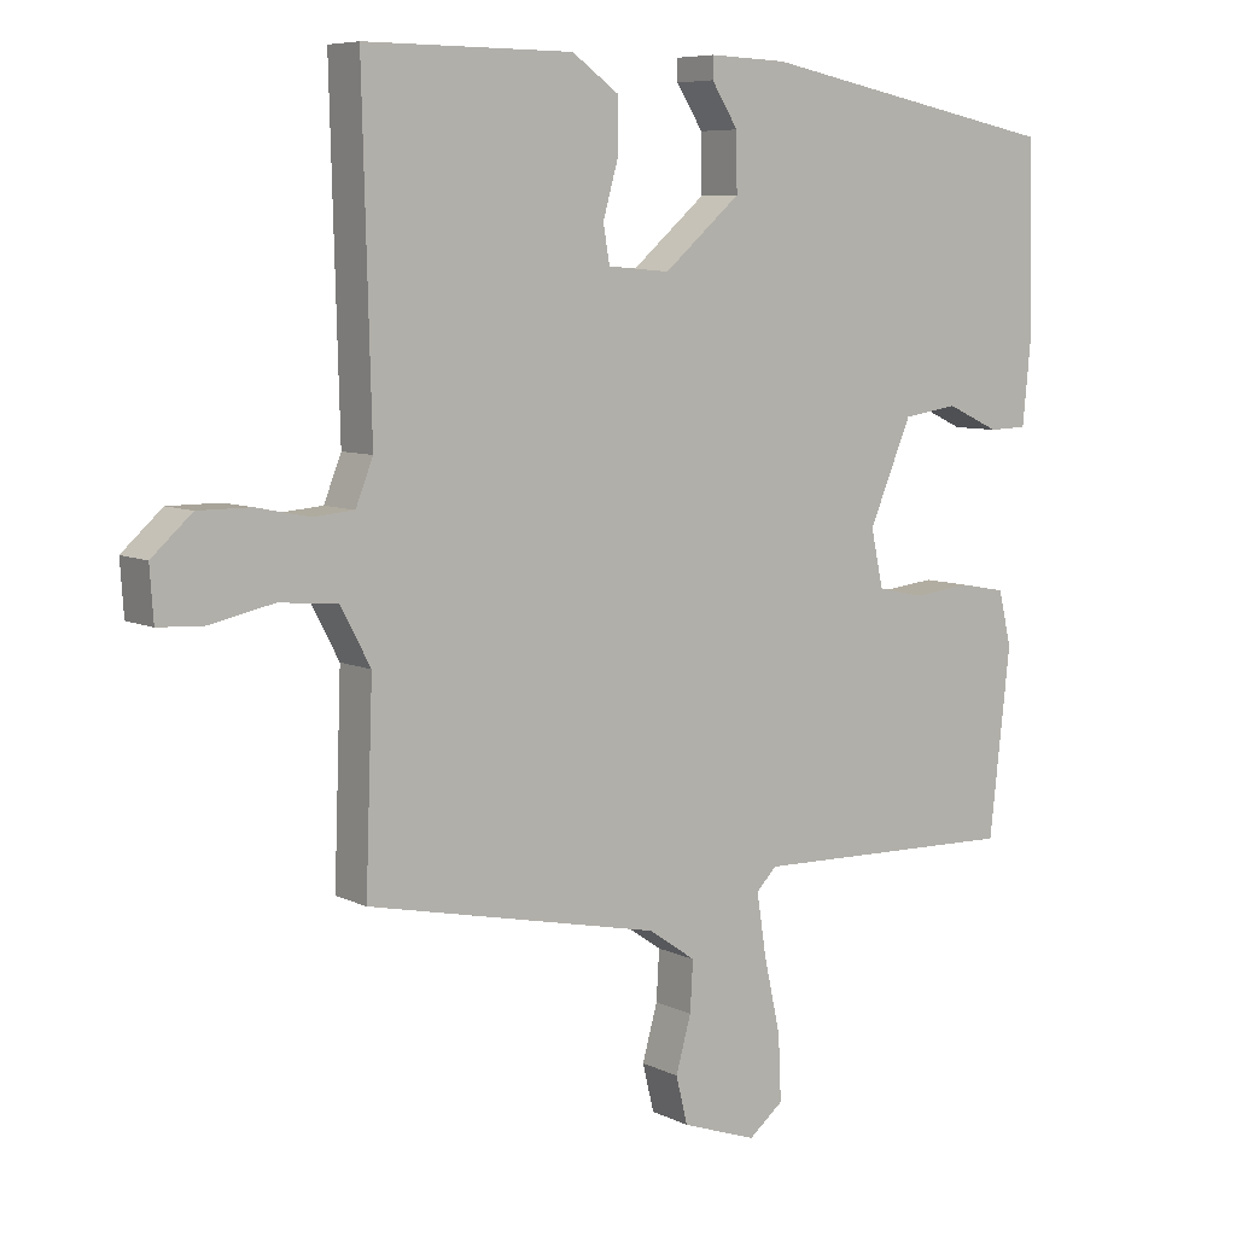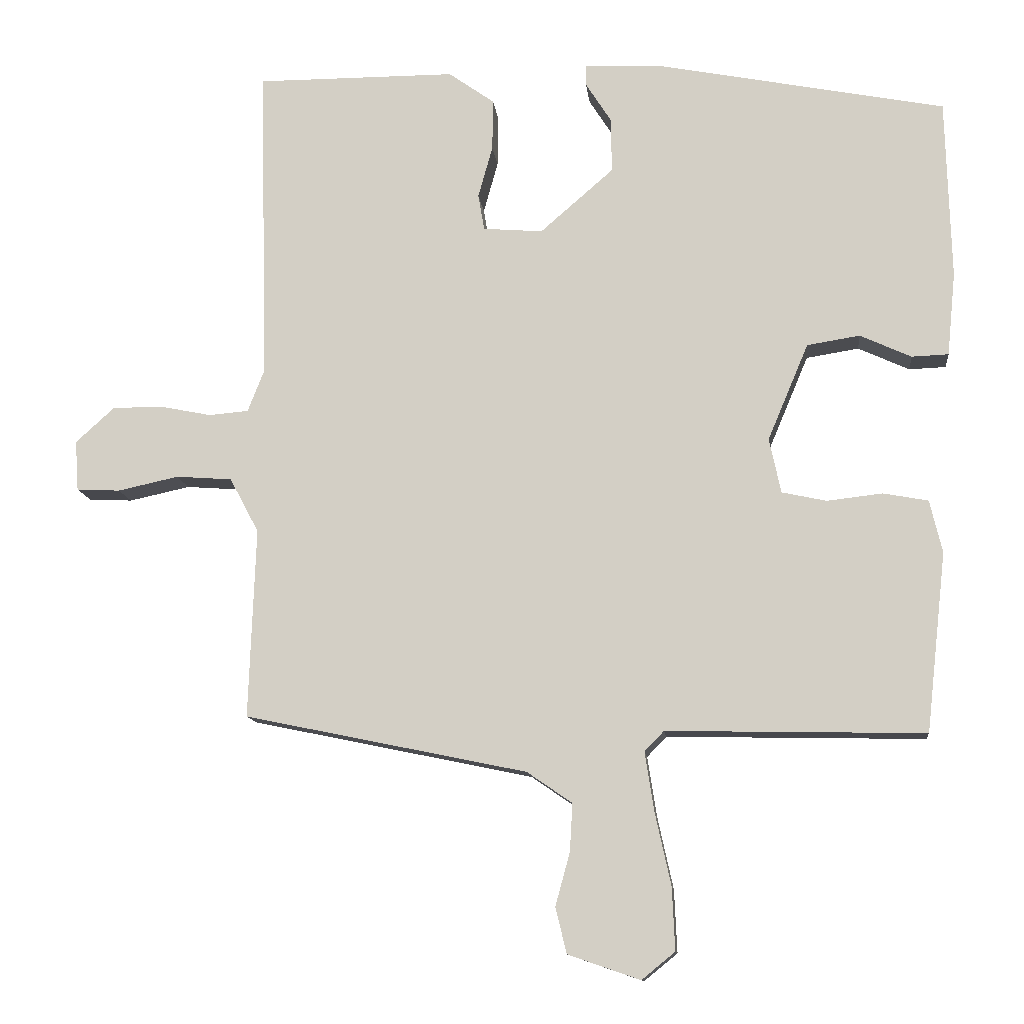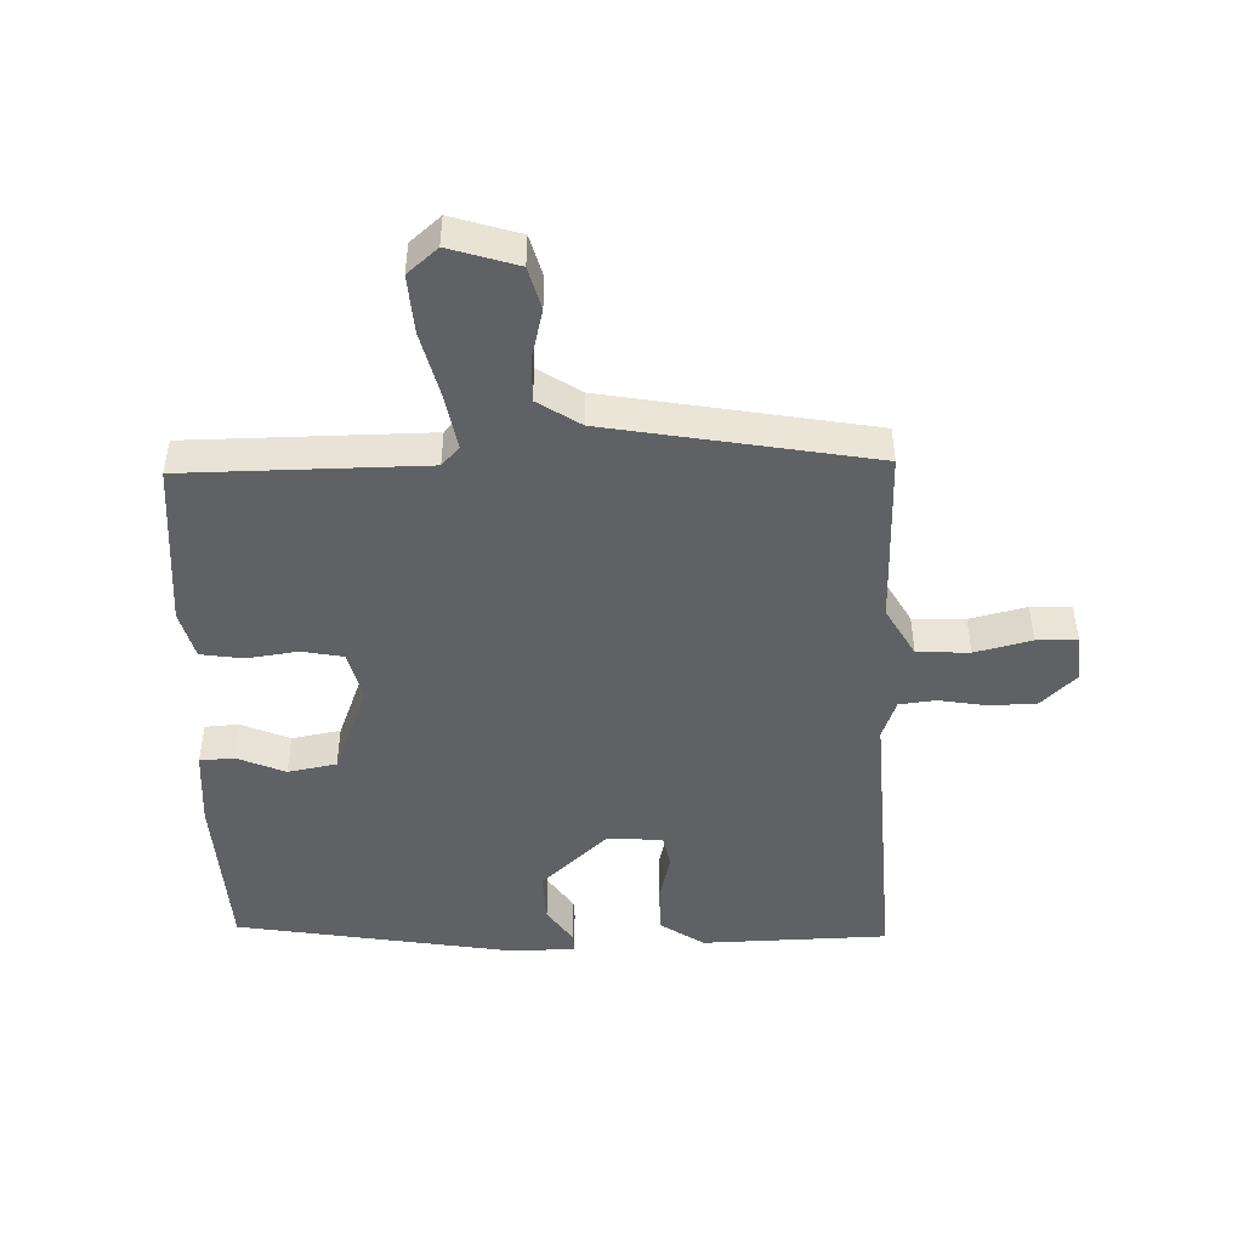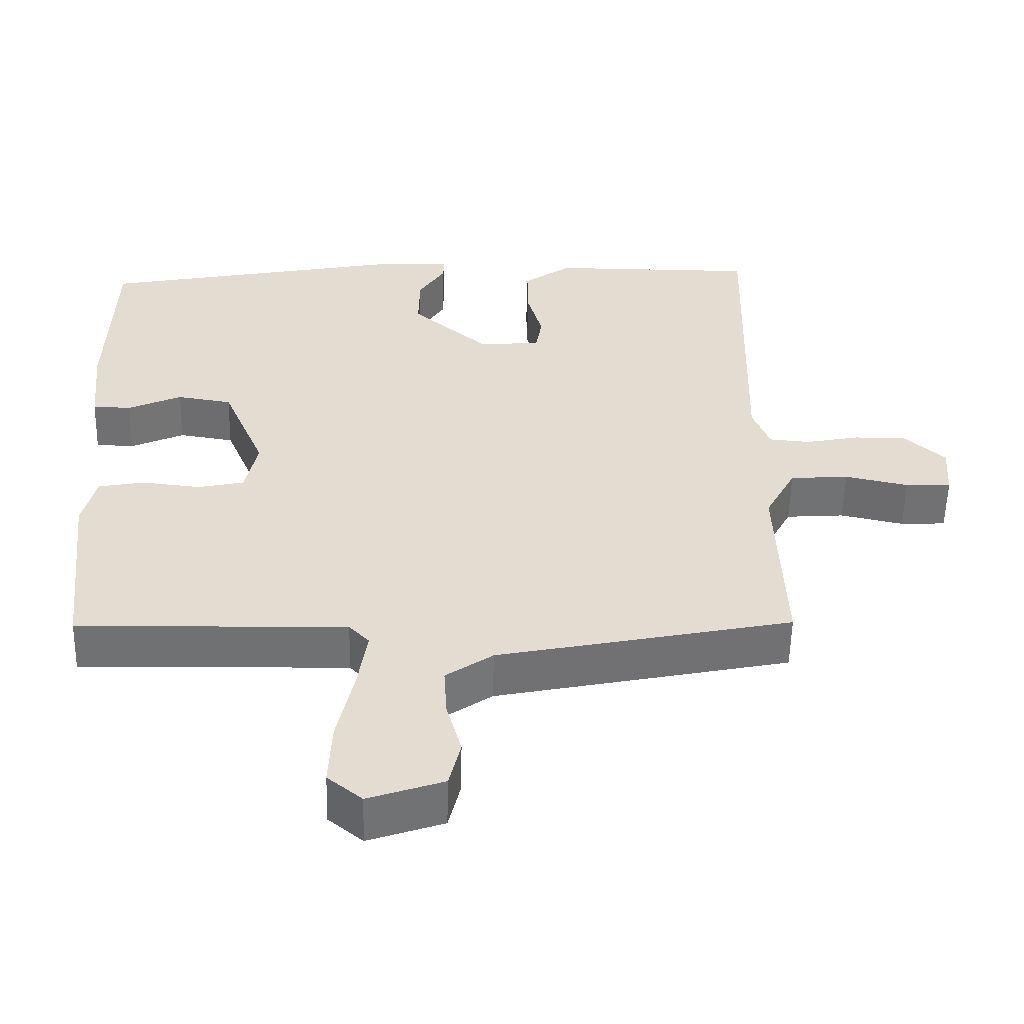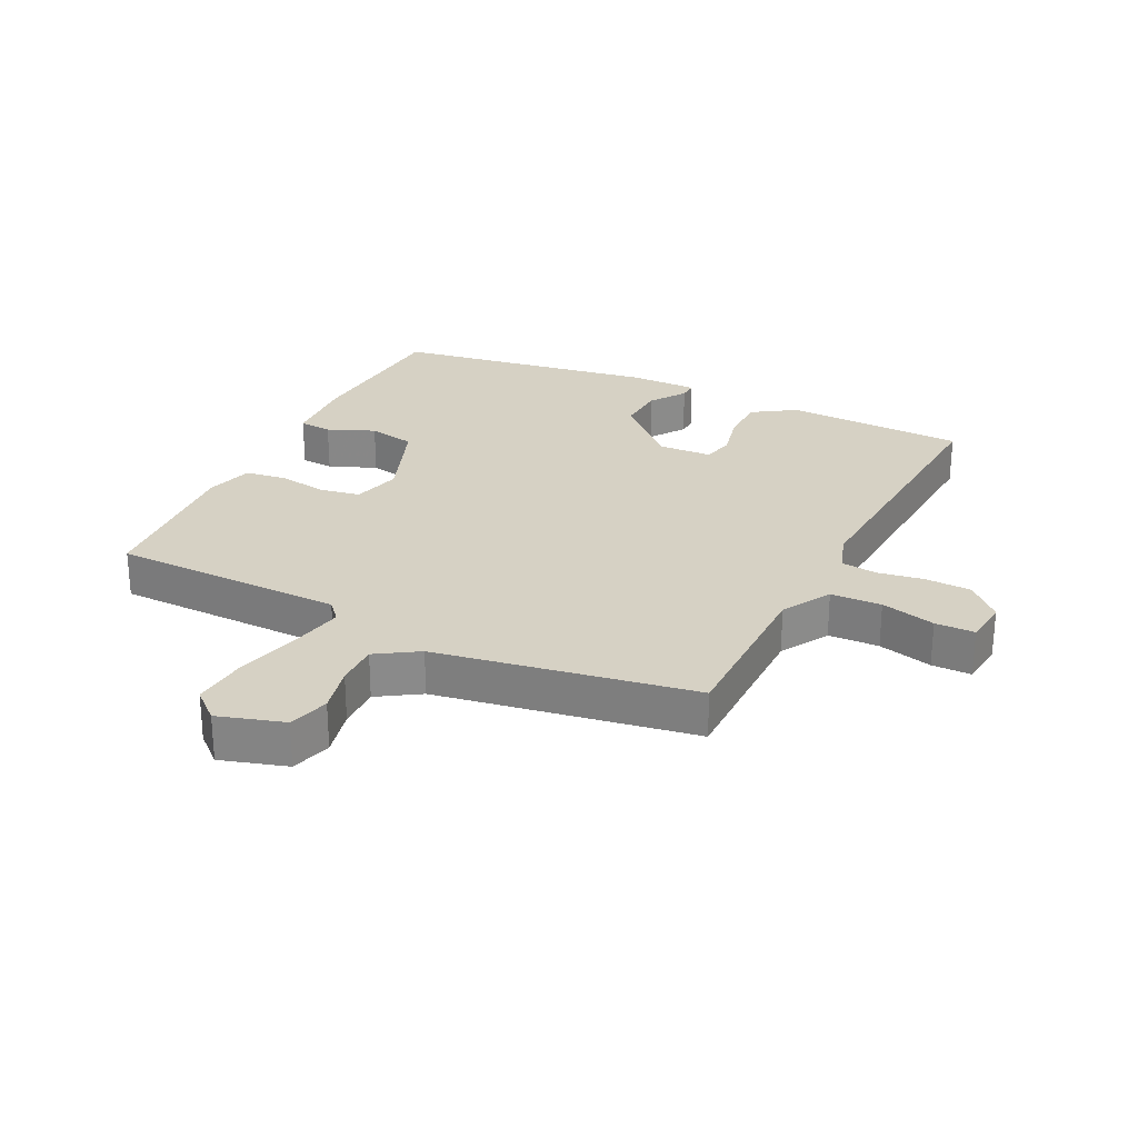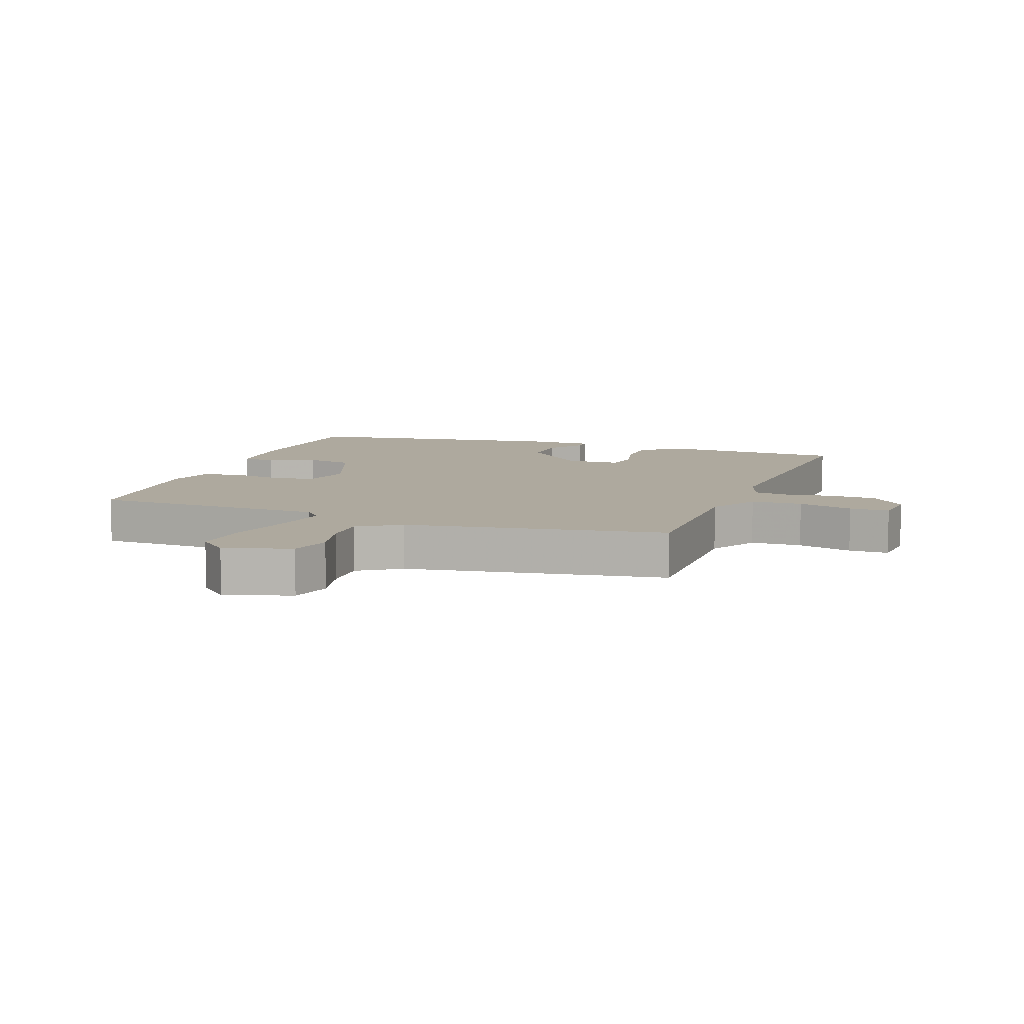
<metadata>
{"format":"obj","ext":"obj","renderer":"f3d","projection":"perspective","resolution":1024,"background":"white","views":[{"elev":7.2,"azim":-36.2,"up":"+Z"},{"elev":-12.0,"azim":6.2,"up":"+Z"},{"elev":-47.0,"azim":-176.6,"up":"+Y"},{"elev":-55.2,"azim":178.7,"up":"+Z"},{"elev":26.9,"azim":-151.6,"up":"+Y"},{"elev":9.0,"azim":-157.8,"up":"+Y"}]}
</metadata>
<code>
v -0.521 0.07 -0.439
v -0.511 0.07 -0.165
v -0.553 0.07 -0.086
v -0.634 0.07 -0.08
v -0.722 0.07 -0.099
v -0.785 0.07 -0.096
v -0.79 0.07 -0.023
v -0.734 0.07 0.028
v -0.661 0.07 0.028
v -0.587 0.07 0.013
v -0.53 0.07 0.018
v -0.506 0.07 0.079
v -0.518 0.07 0.538
v -0.229 0.07 0.537
v -0.163 0.07 0.49
v -0.164 0.07 0.416
v -0.185 0.07 0.341
v -0.176 0.07 0.289
v -0.09 0.07 0.282
v 0.016 0.07 0.374
v 0.015 0.07 0.453
v -0.022 0.07 0.511
v -0.022 0.07 0.541
v 0.086 0.07 0.537
v 0.507 0.07 0.454
v 0.514 0.07 0.194
v 0.502 0.07 0.074
v 0.449 0.07 0.072
v 0.375 0.07 0.106
v 0.299 0.07 0.094
v 0.24 0.07 -0.046
v 0.257 0.07 -0.125
v 0.321 0.07 -0.139
v 0.401 0.07 -0.13
v 0.466 0.07 -0.142
v 0.484 0.07 -0.218
v 0.455 0.07 -0.476
v 0.083 0.07 -0.468
v 0.055 0.07 -0.497
v 0.068 0.07 -0.582
v 0.091 0.07 -0.687
v 0.095 0.07 -0.777
v 0.047 0.07 -0.816
v -0.057 0.07 -0.78
v -0.073 0.07 -0.714
v -0.052 0.07 -0.638
v -0.048 0.07 -0.569
v -0.113 0.07 -0.524
v -0.521 0 -0.439
v -0.511 0 -0.165
v -0.553 0 -0.086
v -0.634 0 -0.08
v -0.722 0 -0.099
v -0.785 0 -0.096
v -0.79 0 -0.023
v -0.734 0 0.028
v -0.661 0 0.028
v -0.587 0 0.013
v -0.53 0 0.018
v -0.506 0 0.079
v -0.518 0 0.538
v -0.229 0 0.537
v -0.163 0 0.49
v -0.164 0 0.416
v -0.185 0 0.341
v -0.176 0 0.289
v -0.09 0 0.282
v 0.016 0 0.374
v 0.015 0 0.453
v -0.022 0 0.511
v -0.022 0 0.541
v 0.086 0 0.537
v 0.507 0 0.454
v 0.514 0 0.194
v 0.502 0 0.074
v 0.449 0 0.072
v 0.375 0 0.106
v 0.299 0 0.094
v 0.24 0 -0.046
v 0.257 0 -0.125
v 0.321 0 -0.139
v 0.401 0 -0.13
v 0.466 0 -0.142
v 0.484 0 -0.218
v 0.455 0 -0.476
v 0.083 0 -0.468
v 0.055 0 -0.497
v 0.068 0 -0.582
v 0.091 0 -0.687
v 0.095 0 -0.777
v 0.047 0 -0.816
v -0.057 0 -0.78
v -0.073 0 -0.714
v -0.052 0 -0.638
v -0.048 0 -0.569
v -0.113 0 -0.524
f 44 45 46
f 43 44 46
f 42 43 46
f 41 42 46
f 40 41 46
f 39 40 46 47
f 38 39 47 48
f 36 37 38
f 35 36 38
f 34 35 38
f 33 34 38
f 48 1 2
f 38 48 2
f 33 38 2
f 32 33 2
f 27 28 29
f 26 27 29
f 25 26 29
f 24 25 29
f 23 24 29
f 22 23 29
f 21 22 29
f 20 21 29 30
f 19 20 30 31
f 15 16 17
f 14 15 17
f 13 14 17
f 12 13 17
f 11 12 17 18
f 8 9 10
f 7 8 10
f 6 7 10
f 5 6 10
f 4 5 10
f 3 4 10 11
f 19 31 32
f 18 19 32
f 11 18 32
f 3 11 32
f 2 3 32
f 94 93 92
f 94 92 91
f 94 91 90
f 94 90 89
f 94 89 88
f 95 94 88 87
f 96 95 87 86
f 86 85 84
f 86 84 83
f 86 83 82
f 86 82 81
f 50 49 96
f 50 96 86
f 50 86 81
f 50 81 80
f 77 76 75
f 77 75 74
f 77 74 73
f 77 73 72
f 77 72 71
f 77 71 70
f 77 70 69
f 78 77 69 68
f 79 78 68 67
f 65 64 63
f 65 63 62
f 65 62 61
f 65 61 60
f 66 65 60 59
f 58 57 56
f 58 56 55
f 58 55 54
f 58 54 53
f 58 53 52
f 59 58 52 51
f 80 79 67
f 80 67 66
f 80 66 59
f 80 59 51
f 80 51 50
f 1 49 50 2
f 2 50 51 3
f 3 51 52 4
f 4 52 53 5
f 5 53 54 6
f 6 54 55 7
f 7 55 56 8
f 8 56 57 9
f 9 57 58 10
f 10 58 59 11
f 11 59 60 12
f 12 60 61 13
f 13 61 62 14
f 14 62 63 15
f 15 63 64 16
f 16 64 65 17
f 17 65 66 18
f 18 66 67 19
f 19 67 68 20
f 20 68 69 21
f 21 69 70 22
f 22 70 71 23
f 23 71 72 24
f 24 72 73 25
f 25 73 74 26
f 26 74 75 27
f 27 75 76 28
f 28 76 77 29
f 29 77 78 30
f 30 78 79 31
f 31 79 80 32
f 32 80 81 33
f 33 81 82 34
f 34 82 83 35
f 35 83 84 36
f 36 84 85 37
f 37 85 86 38
f 38 86 87 39
f 39 87 88 40
f 40 88 89 41
f 41 89 90 42
f 42 90 91 43
f 43 91 92 44
f 44 92 93 45
f 45 93 94 46
f 46 94 95 47
f 47 95 96 48
f 48 96 49 1

</code>
